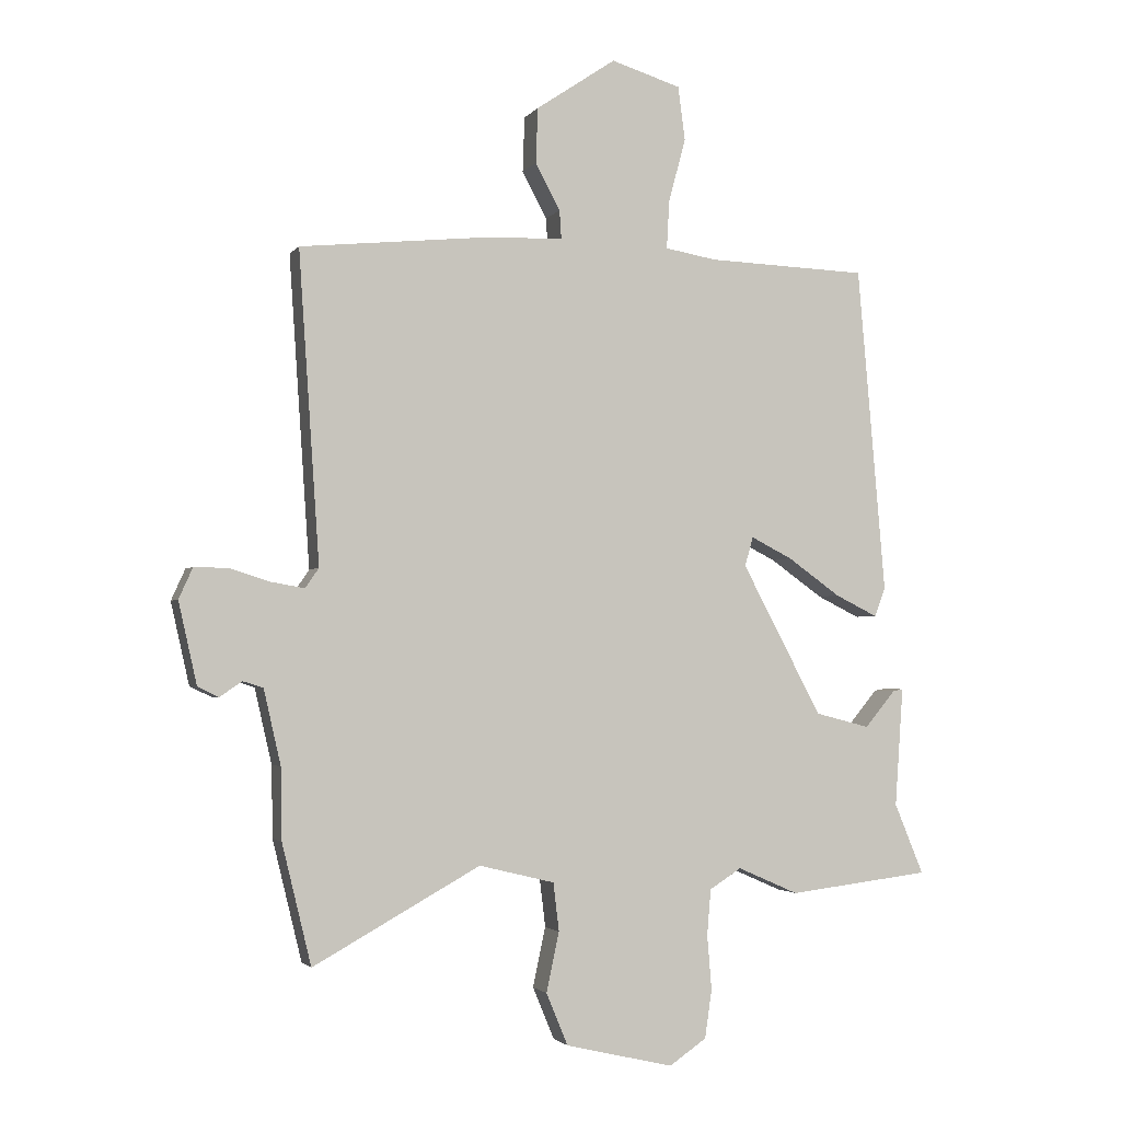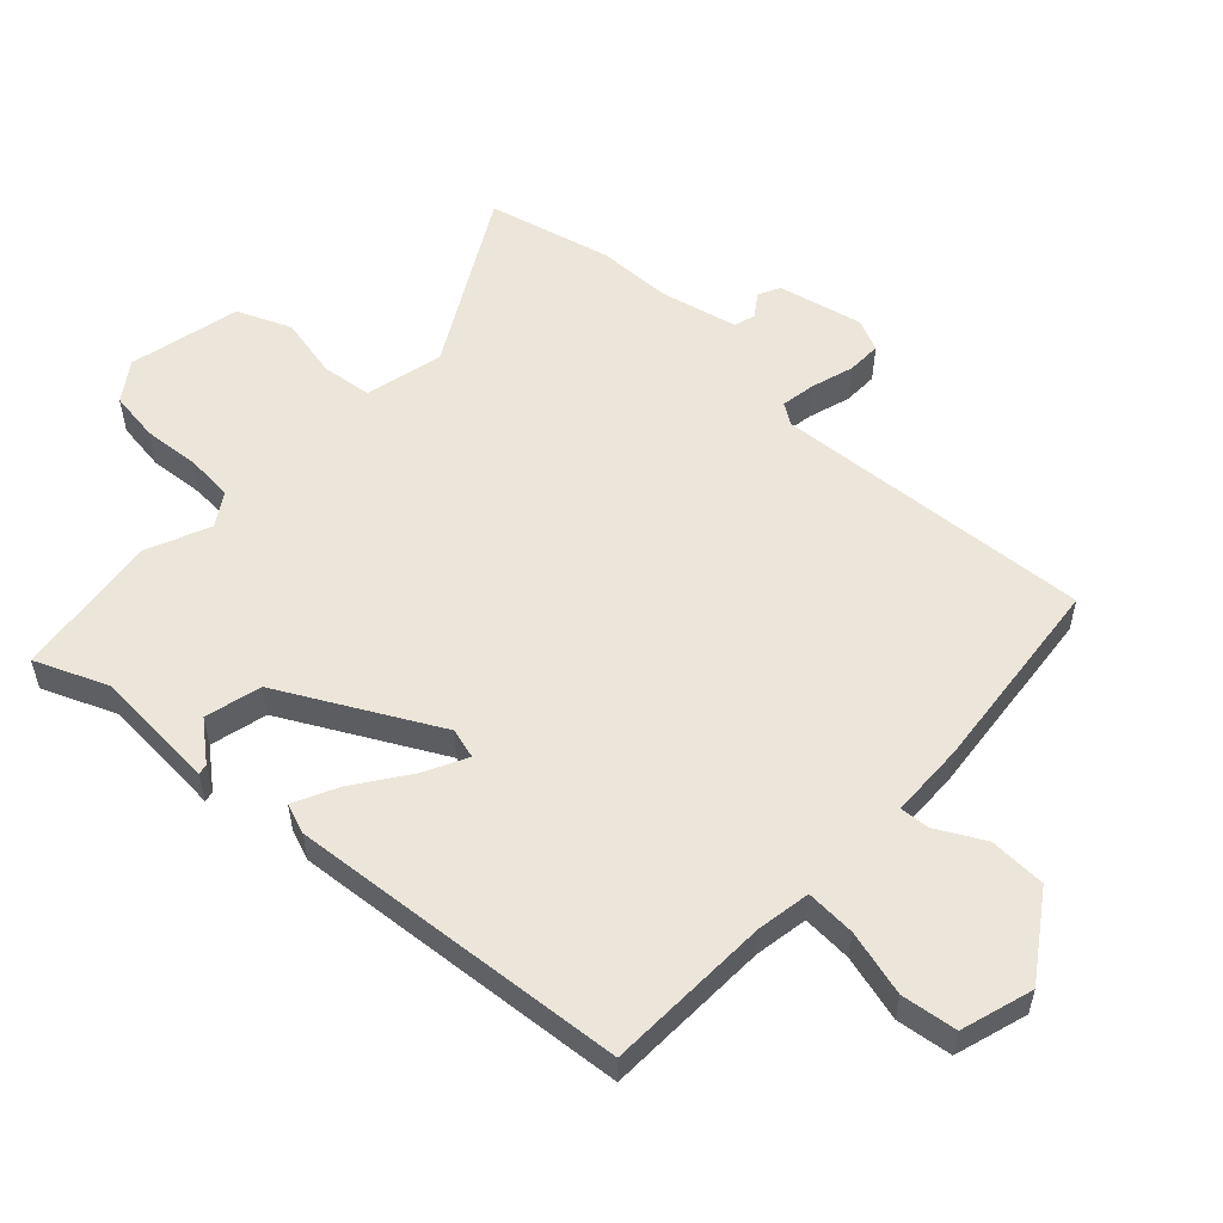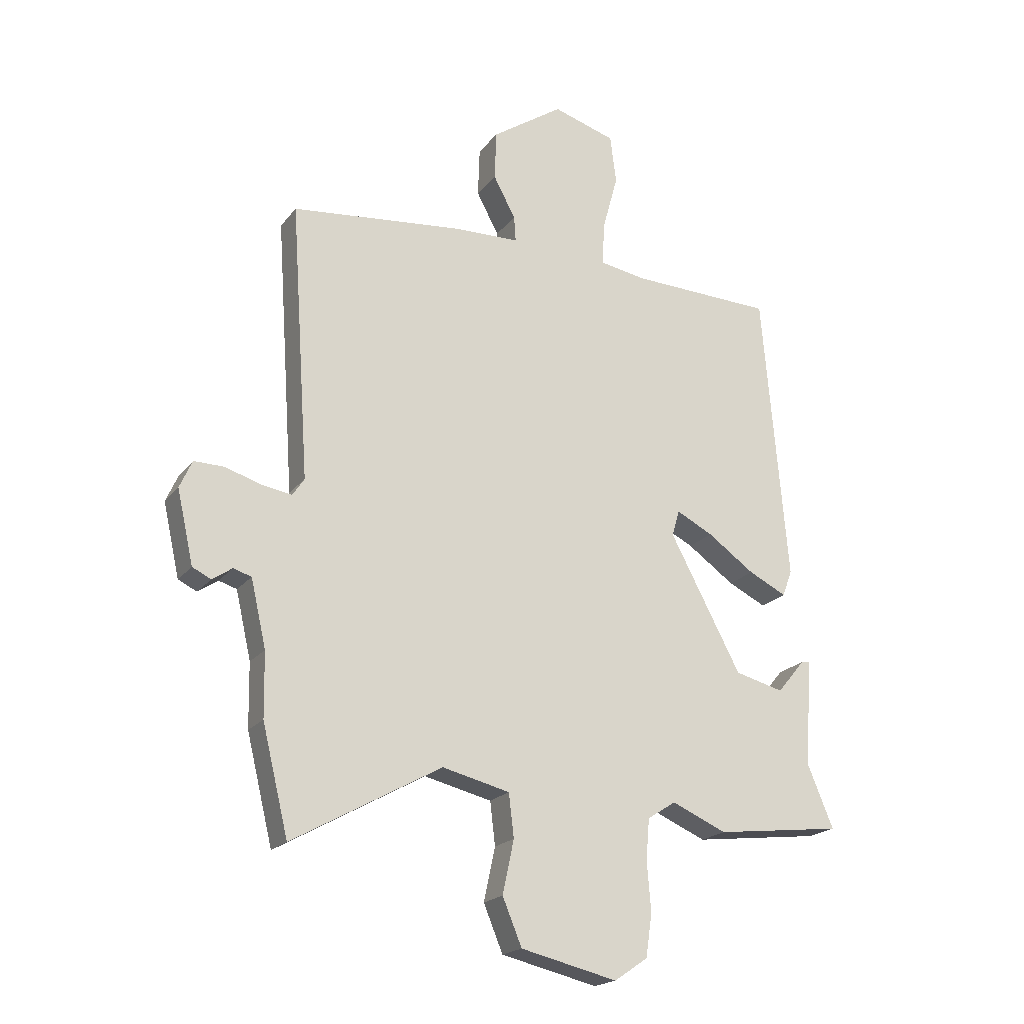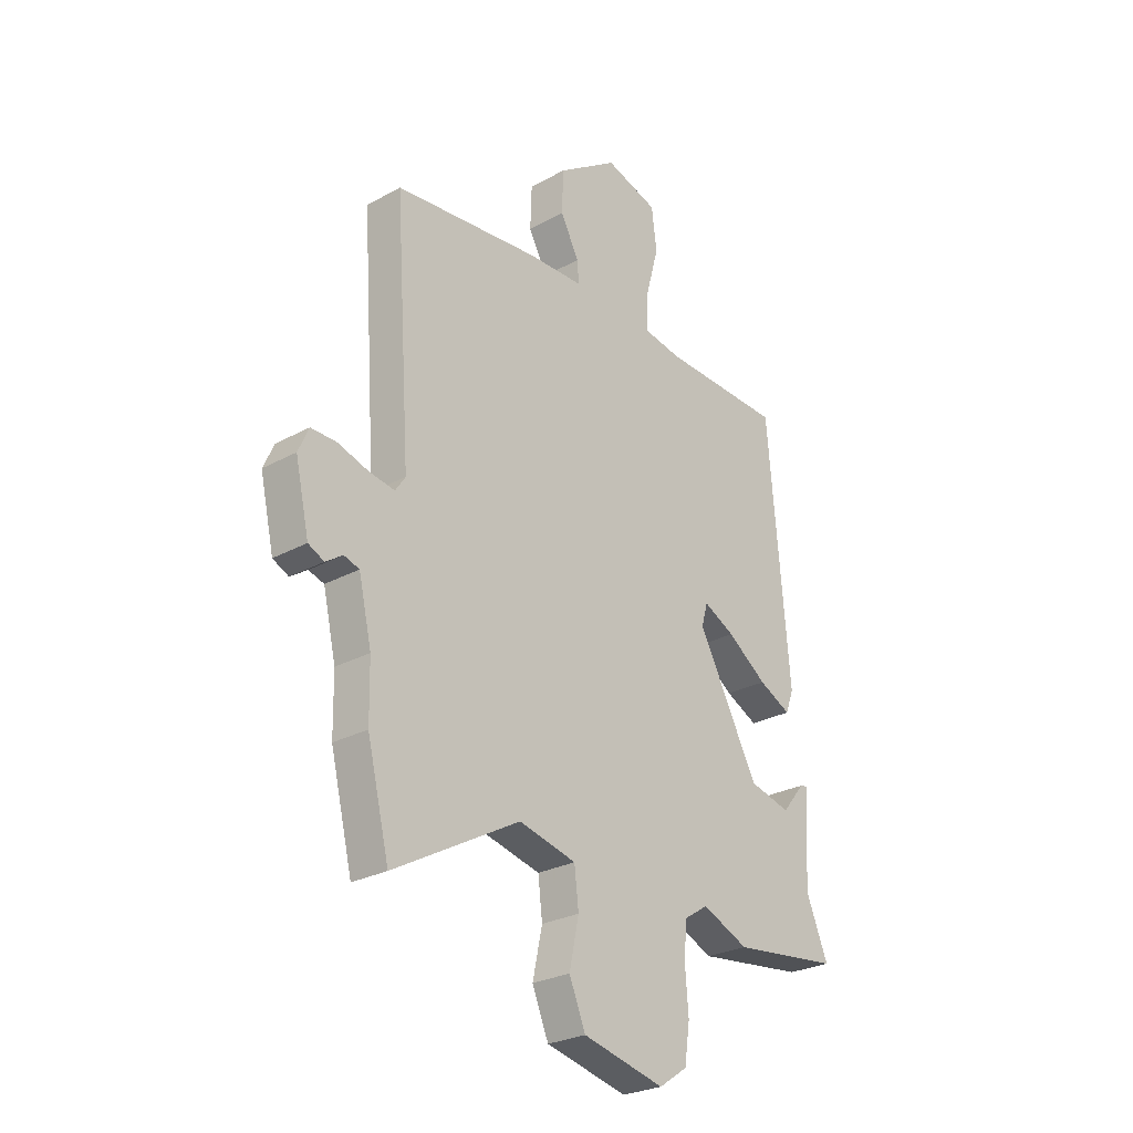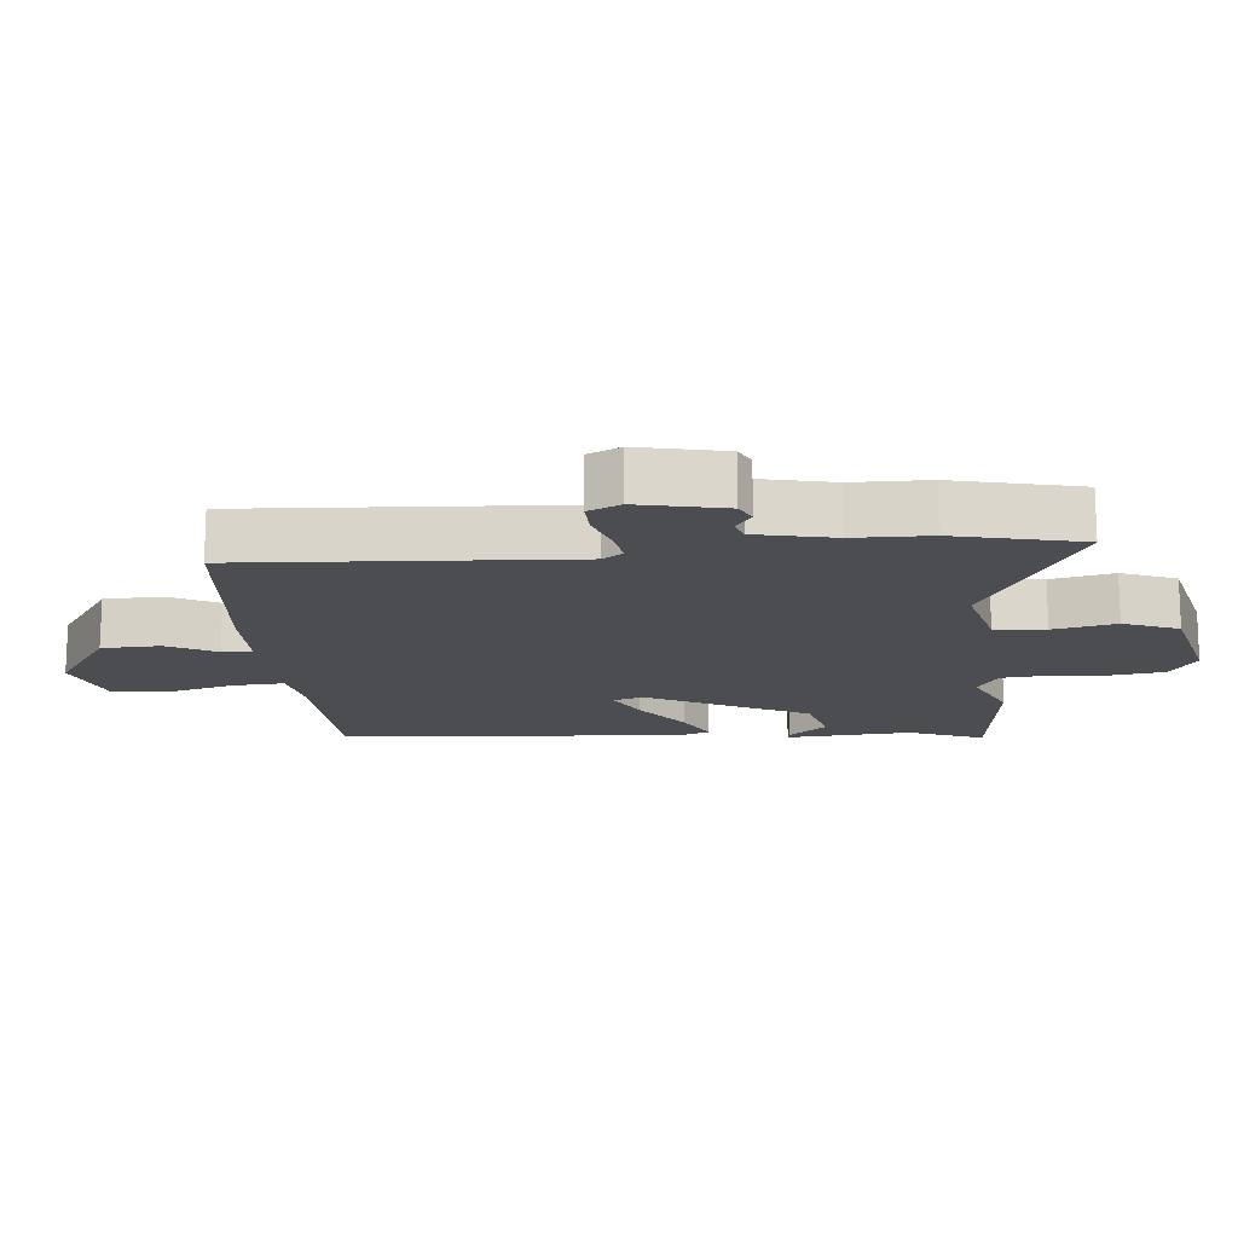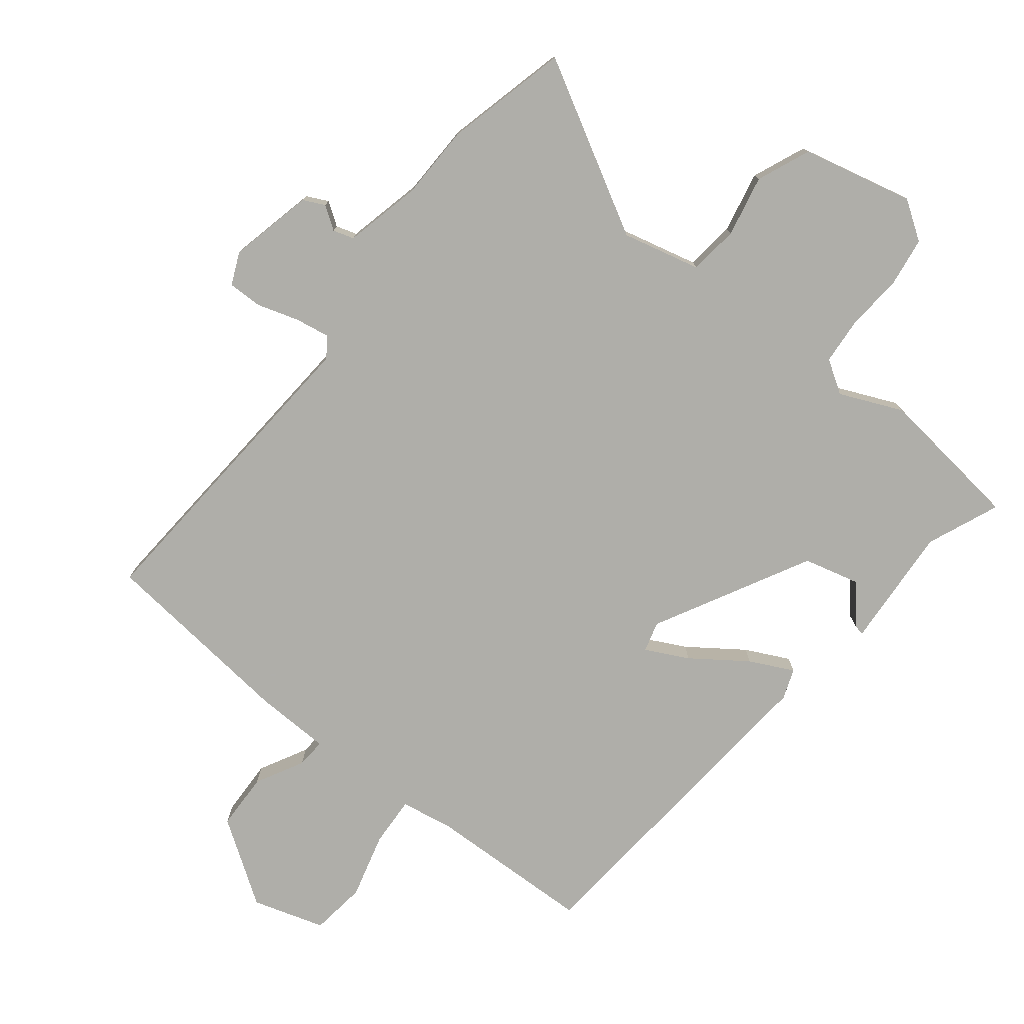
<metadata>
{"format":"obj","ext":"obj","renderer":"f3d","projection":"perspective","resolution":1024,"background":"white","views":[{"elev":-2.5,"azim":161.9,"up":"+Z"},{"elev":55.4,"azim":-47.1,"up":"+Y"},{"elev":-20.0,"azim":153.7,"up":"+Z"},{"elev":-26.7,"azim":130.7,"up":"+Z"},{"elev":-15.7,"azim":95.8,"up":"+Y"},{"elev":-77.5,"azim":141.6,"up":"+Y"}]}
</metadata>
<code>
v -0.317 0.07 -0.522
v -0.541 0.07 -0.495
v -0.495 0.07 -0.384
v -0.508 0.07 -0.196
v -0.492 0.07 -0.199
v -0.444 0.07 -0.257
v -0.358 0.07 -0.235
v -0.232 0.07 0.002
v -0.245 0.07 0.048
v -0.31 0.07 0.015
v -0.393 0.07 -0.044
v -0.46 0.07 -0.077
v -0.477 0.07 -0.031
v -0.433 0.07 0.484
v -0.18 0.07 0.493
v -0.099 0.07 0.507
v -0.103 0.07 0.583
v -0.13 0.07 0.683
v -0.119 0.07 0.768
v -0.009 0.07 0.802
v 0.117 0.07 0.717
v 0.12 0.07 0.63
v 0.081 0.07 0.557
v 0.078 0.07 0.512
v 0.193 0.07 0.509
v 0.497 0.07 0.478
v 0.464 0.07 -0.01
v 0.485 0.07 -0.041
v 0.538 0.07 -0.032
v 0.602 0.07 -0.012
v 0.655 0.07 -0.011
v 0.677 0.07 -0.06
v 0.648 0.07 -0.189
v 0.615 0.07 -0.205
v 0.58 0.07 -0.181
v 0.548 0.07 -0.191
v 0.521 0.07 -0.309
v 0.519 0.07 -0.422
v 0.473 0.07 -0.611
v 0.21 0.07 -0.465
v 0.091 0.07 -0.494
v 0.082 0.07 -0.57
v 0.102 0.07 -0.664
v 0.068 0.07 -0.746
v -0.102 0.07 -0.786
v -0.161 0.07 -0.746
v -0.172 0.07 -0.67
v -0.165 0.07 -0.584
v -0.171 0.07 -0.512
v -0.221 0.07 -0.48
v -0.317 0 -0.522
v -0.541 0 -0.495
v -0.495 0 -0.384
v -0.508 0 -0.196
v -0.492 0 -0.199
v -0.444 0 -0.257
v -0.358 0 -0.235
v -0.232 0 0.002
v -0.245 0 0.048
v -0.31 0 0.015
v -0.393 0 -0.044
v -0.46 0 -0.077
v -0.477 0 -0.031
v -0.433 0 0.484
v -0.18 0 0.493
v -0.099 0 0.507
v -0.103 0 0.583
v -0.13 0 0.683
v -0.119 0 0.768
v -0.009 0 0.802
v 0.117 0 0.717
v 0.12 0 0.63
v 0.081 0 0.557
v 0.078 0 0.512
v 0.193 0 0.509
v 0.497 0 0.478
v 0.464 0 -0.01
v 0.485 0 -0.041
v 0.538 0 -0.032
v 0.602 0 -0.012
v 0.655 0 -0.011
v 0.677 0 -0.06
v 0.648 0 -0.189
v 0.615 0 -0.205
v 0.58 0 -0.181
v 0.548 0 -0.191
v 0.521 0 -0.309
v 0.519 0 -0.422
v 0.473 0 -0.611
v 0.21 0 -0.465
v 0.091 0 -0.494
v 0.082 0 -0.57
v 0.102 0 -0.664
v 0.068 0 -0.746
v -0.102 0 -0.786
v -0.161 0 -0.746
v -0.172 0 -0.67
v -0.165 0 -0.584
v -0.171 0 -0.512
v -0.221 0 -0.48
f 45 46 47 48
f 45 48 49
f 42 43 44 45
f 41 42 45 49
f 40 41 49 50
f 37 38 39 40
f 36 37 40 50
f 32 33 34 35
f 32 35 36
f 29 30 31 32
f 28 29 32 36
f 27 28 36 50
f 24 25 26 27
f 20 21 22 23
f 20 23 24
f 17 18 19 20
f 16 17 20 24
f 15 16 24 27
f 10 11 12 13
f 9 10 13 14
f 3 4 5 6
f 3 6 7
f 2 3 7
f 1 2 7
f 50 1 7 8
f 9 14 15 27
f 8 9 27
f 8 27 50
f 98 97 96 95
f 99 98 95
f 95 94 93 92
f 99 95 92 91
f 100 99 91 90
f 90 89 88 87
f 100 90 87 86
f 85 84 83 82
f 86 85 82
f 82 81 80 79
f 86 82 79 78
f 100 86 78 77
f 77 76 75 74
f 73 72 71 70
f 74 73 70
f 70 69 68 67
f 74 70 67 66
f 77 74 66 65
f 63 62 61 60
f 64 63 60 59
f 56 55 54 53
f 57 56 53
f 57 53 52
f 57 52 51
f 58 57 51 100
f 77 65 64 59
f 77 59 58
f 100 77 58
f 1 51 52 2
f 2 52 53 3
f 3 53 54 4
f 4 54 55 5
f 5 55 56 6
f 6 56 57 7
f 7 57 58 8
f 8 58 59 9
f 9 59 60 10
f 10 60 61 11
f 11 61 62 12
f 12 62 63 13
f 13 63 64 14
f 14 64 65 15
f 15 65 66 16
f 16 66 67 17
f 17 67 68 18
f 18 68 69 19
f 19 69 70 20
f 20 70 71 21
f 21 71 72 22
f 22 72 73 23
f 23 73 74 24
f 24 74 75 25
f 25 75 76 26
f 26 76 77 27
f 27 77 78 28
f 28 78 79 29
f 29 79 80 30
f 30 80 81 31
f 31 81 82 32
f 32 82 83 33
f 33 83 84 34
f 34 84 85 35
f 35 85 86 36
f 36 86 87 37
f 37 87 88 38
f 38 88 89 39
f 39 89 90 40
f 40 90 91 41
f 41 91 92 42
f 42 92 93 43
f 43 93 94 44
f 44 94 95 45
f 45 95 96 46
f 46 96 97 47
f 47 97 98 48
f 48 98 99 49
f 49 99 100 50
f 50 100 51 1

</code>
